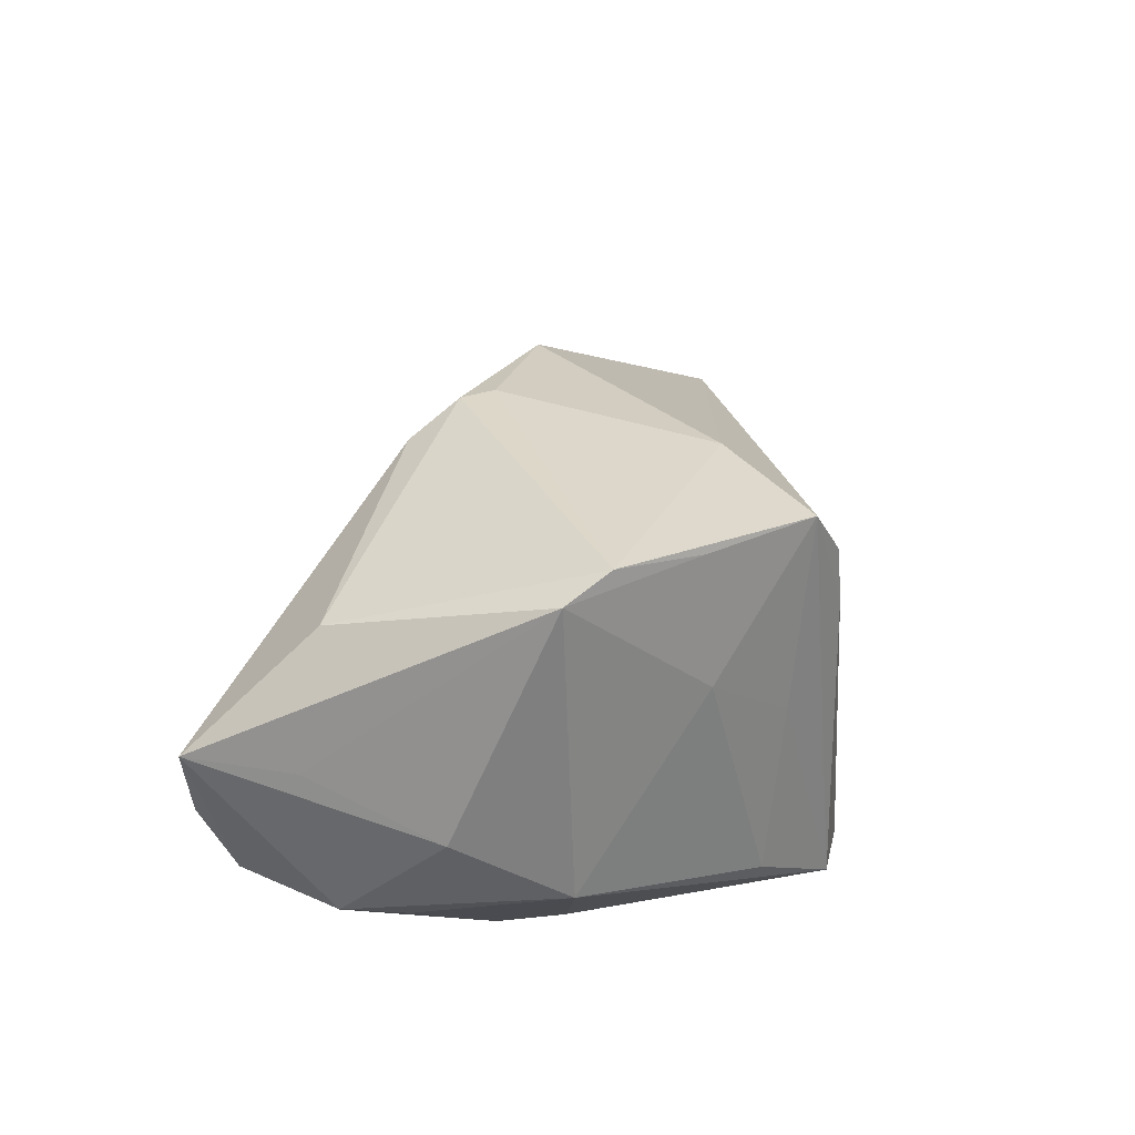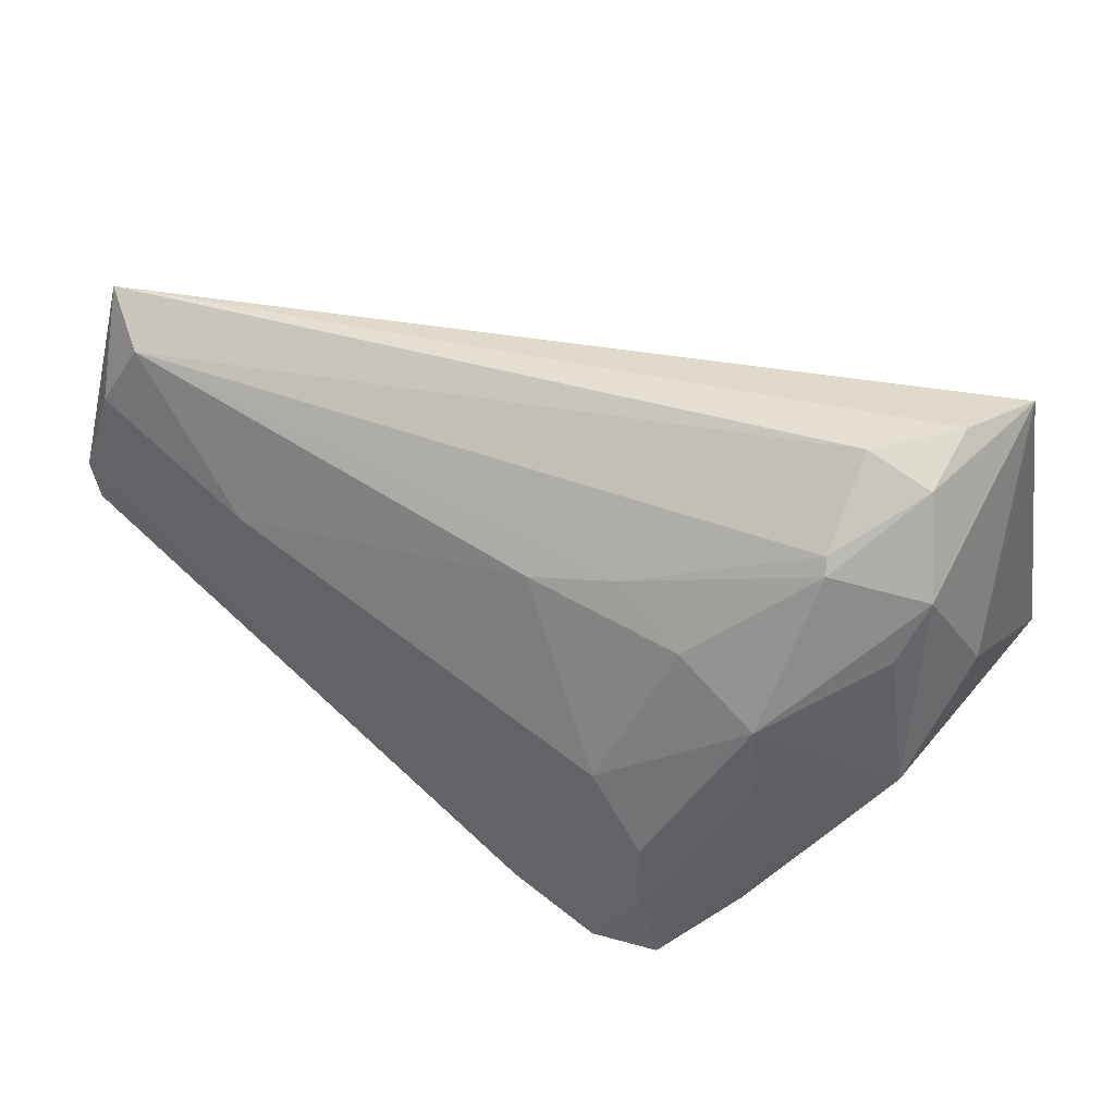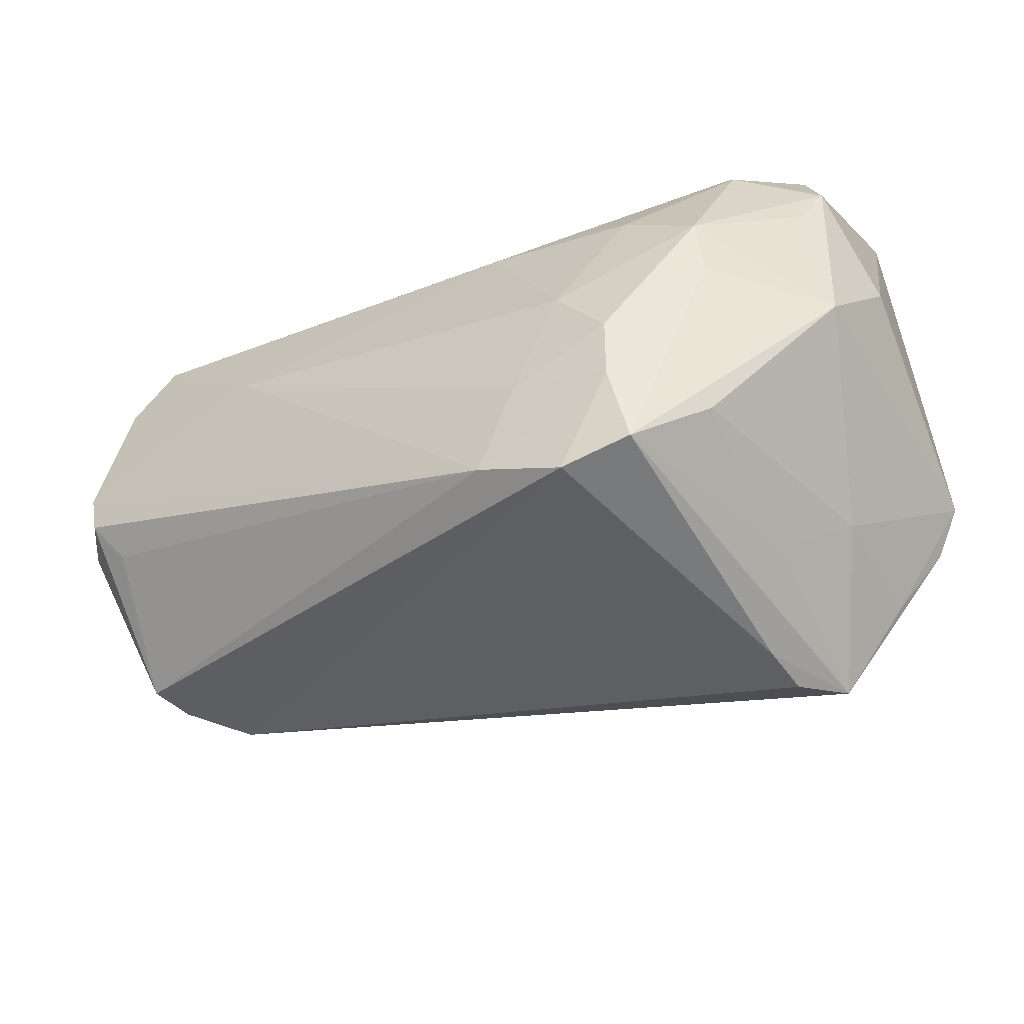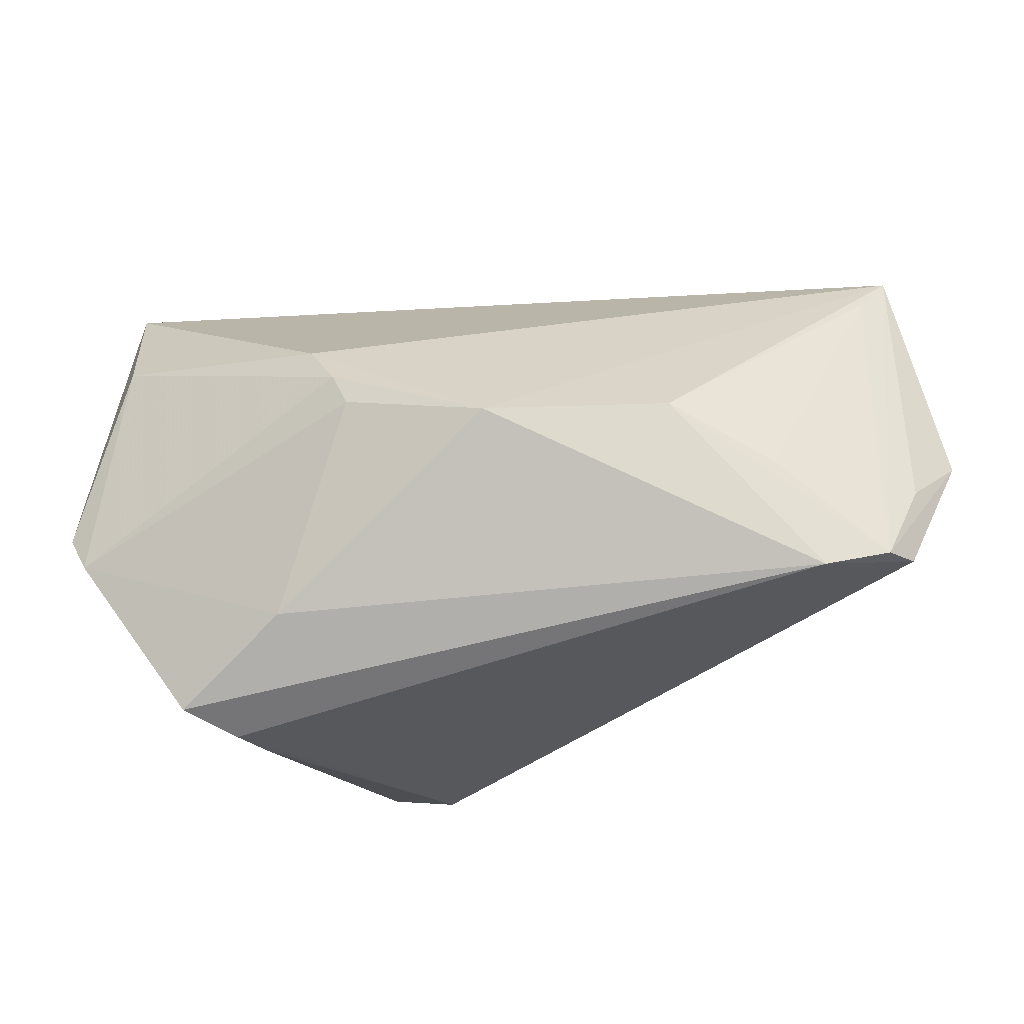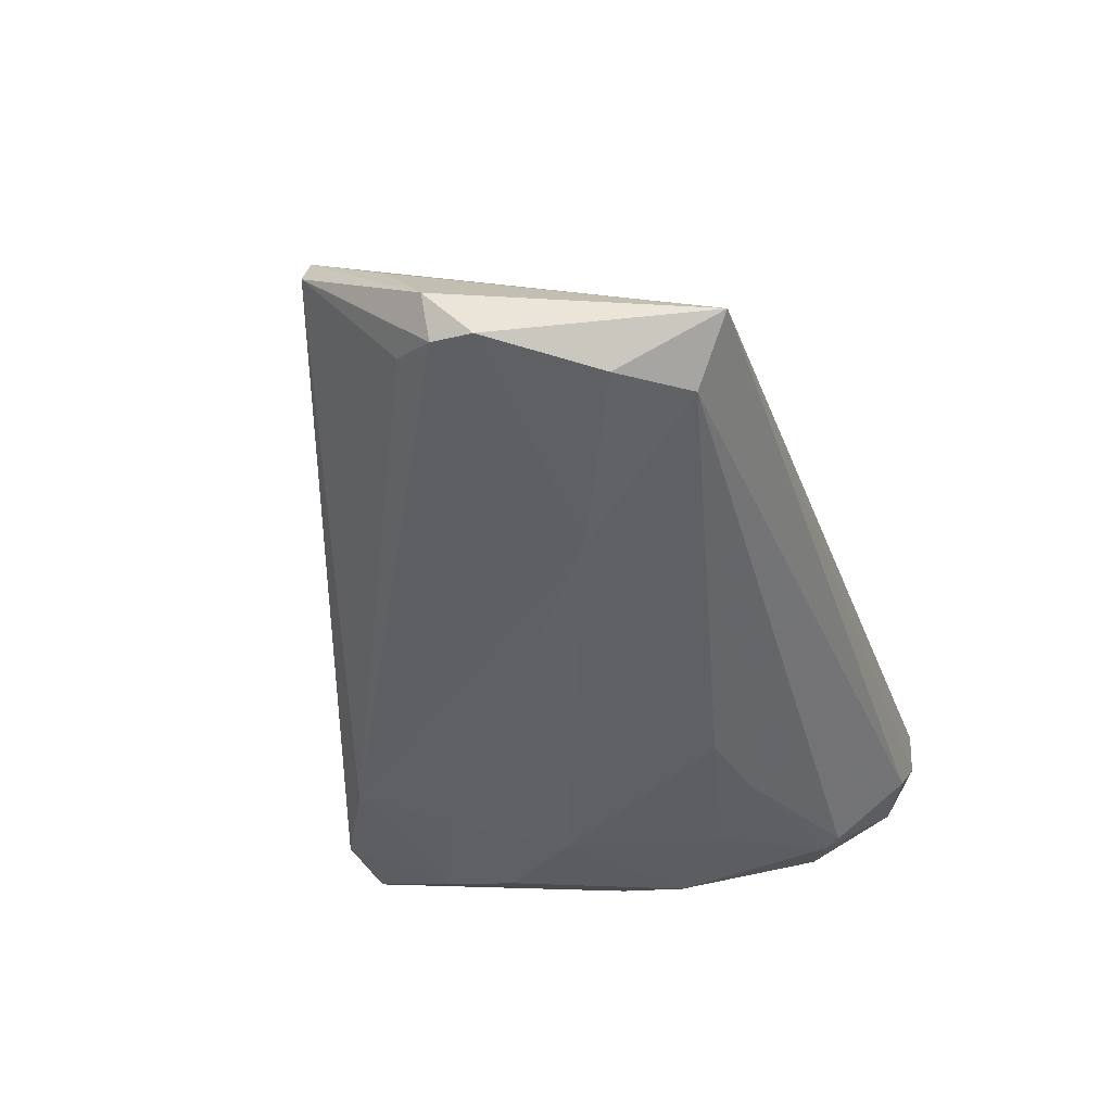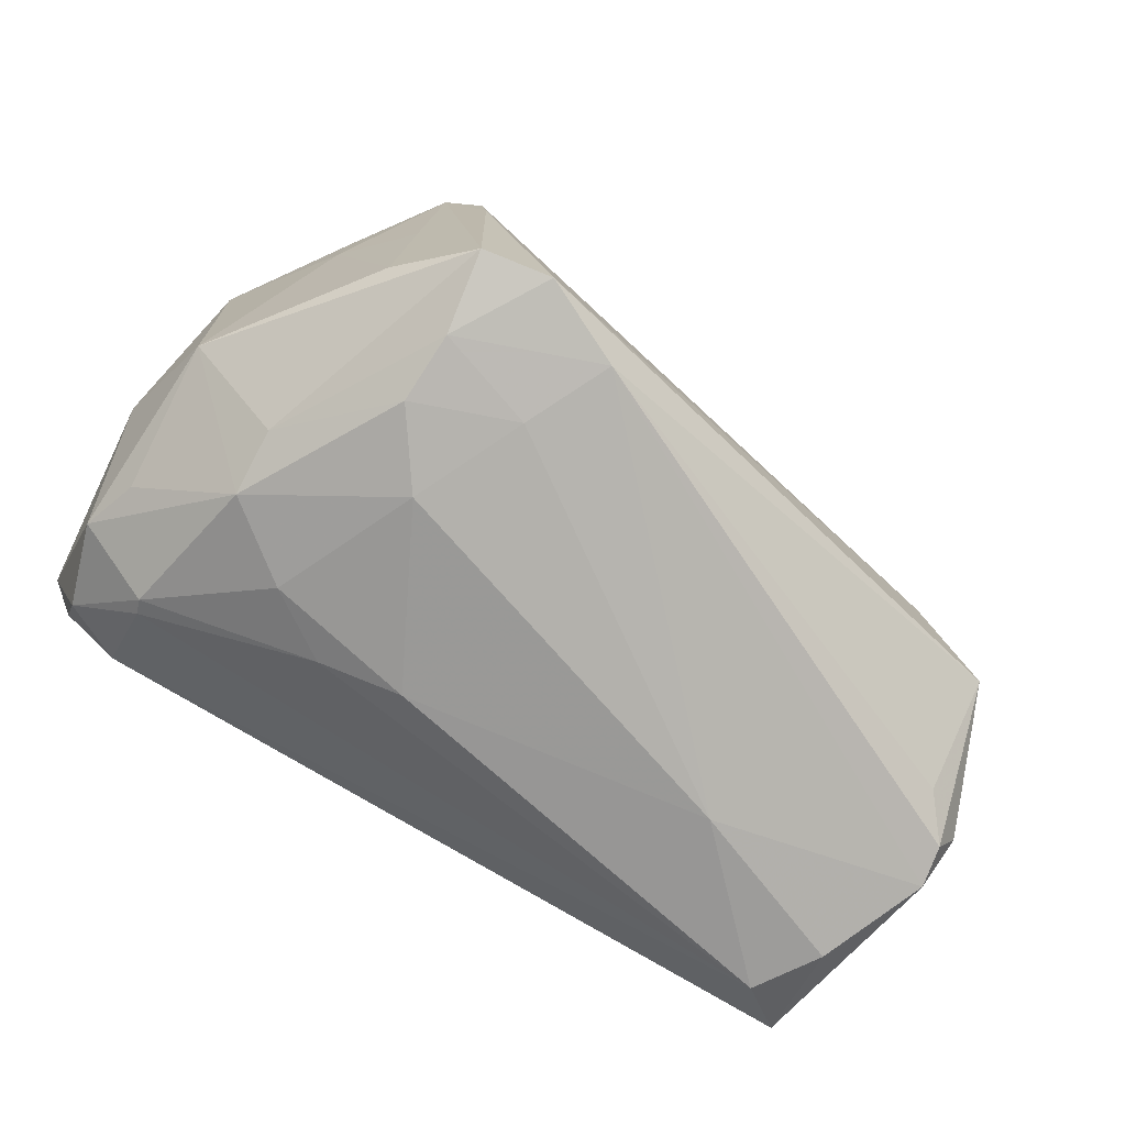
<metadata>
{"format":"obj","ext":"obj","renderer":"f3d","projection":"perspective","resolution":1024,"background":"white","views":[{"elev":29.3,"azim":-84.1,"up":"+Z"},{"elev":32.2,"azim":-148.4,"up":"+Y"},{"elev":-55.2,"azim":-150.9,"up":"+Y"},{"elev":-18.2,"azim":23.3,"up":"+Y"},{"elev":-47.2,"azim":108.7,"up":"+Z"},{"elev":-74.0,"azim":-28.0,"up":"+Z"}]}
</metadata>
<code>
v -0.03242 -0.02888 0.02576
v -0.0189 -0.03347 -0.02292
v -0.01001 0.007018 0.02786
v -0.05408 0.03347 0.006589
v 0.02706 0.005745 0.01505
v -0.02819 -0.03143 0.01977
v -0.02766 -0.03194 0.01326
v -0.0431 0.03274 -0.01066
v -0.03859 0.003869 -0.02389
v -0.01208 0.0107 0.02772
v -0.02631 -0.02303 -0.02555
v -0.0426 0.02371 -0.0178
v 0.025 0.01173 -0.02786
v -0.02722 -0.03252 -0.02245
v -0.05008 0.02939 -0.009646
v -0.02989 0.01116 -0.02464
v -0.01689 0.01577 0.02462
v 0.04376 0.02868 -0.01687
v 0.05193 0.008914 -0.02357
v -0.01214 0.0155 -0.02594
v 0.04832 -0.0009321 -0.01926
v -0.0412 -0.01915 0.01009
v -0.04749 0.01983 0.01875
v 0.05429 0.003933 -0.01767
v 0.0513 -0.01168 -0.004397
v -0.02152 -0.005948 -0.02786
v -0.05246 0.01845 -0.01262
v 0.0431 -0.01391 0.006142
v -0.05038 0.03347 -0.002471
v 0.03979 0.02844 -0.02637
v -0.04308 0.02183 -0.01856
v -0.0475 -0.009387 0.02681
v -0.02211 0.01713 -0.02385
v -0.0513 -0.004846 0.02448
v -0.05015 -0.005957 -0.01095
v -0.03385 -0.02694 0.003256
v -0.03863 -0.003837 -0.02225
v -0.05429 0.006566 -0.002347
v -0.05396 0.02136 0.005197
v -0.03501 -0.02514 -0.0168
v -0.04105 -0.01806 0.02546
v 0.03786 -0.0008468 0.007666
v 0.04579 0.03347 -0.02227
v -0.0497 0.01146 -0.01468
v -0.008951 -0.02812 -0.02399
v 0.04963 -0.01173 0.0005929
v 0.05151 0.004012 -0.02251
v 0.04513 0.02096 -0.02656
v -0.01907 -0.01856 0.02692
v -0.02709 -0.01482 -0.0269
v 0.00736 0.00423 0.02594
v 0.05139 -0.001827 -0.007842
v -0.01457 -0.0185 -0.02612
f 4 34 23
f 17 4 23
f 17 51 43
f 43 4 17
f 51 17 10
f 10 17 23
f 43 51 5
f 38 4 27
f 41 22 1
f 34 22 41
f 46 25 24
f 27 4 15
f 29 4 43
f 43 8 29
f 29 15 4
f 8 15 29
f 34 4 39
f 39 38 34
f 4 38 39
f 19 43 24
f 19 48 43
f 13 48 19
f 19 45 13
f 1 22 36
f 22 40 36
f 36 14 1
f 36 40 14
f 14 40 35
f 35 37 14
f 34 38 35
f 35 38 27
f 27 44 35
f 35 22 34
f 35 40 22
f 34 41 32
f 23 34 32
f 32 10 23
f 32 41 1
f 1 49 32
f 14 37 11
f 11 37 50
f 13 45 53
f 53 11 50
f 45 11 53
f 1 14 7
f 7 6 1
f 25 45 21
f 5 46 42
f 24 43 52
f 52 46 24
f 43 46 52
f 28 5 51
f 28 46 5
f 51 49 28
f 1 6 28
f 28 49 1
f 25 46 28
f 12 15 8
f 30 48 13
f 13 20 30
f 43 48 30
f 30 8 43
f 30 12 8
f 26 20 13
f 13 53 26
f 26 53 50
f 10 32 3
f 3 32 49
f 51 10 3
f 3 49 51
f 14 11 2
f 2 11 45
f 2 7 14
f 2 45 25
f 25 28 2
f 6 7 2
f 2 28 6
f 47 19 24
f 24 25 47
f 25 21 47
f 45 19 47
f 47 21 45
f 43 5 18
f 5 42 18
f 18 46 43
f 18 42 46
f 20 26 16
f 20 16 33
f 33 30 20
f 12 30 33
f 50 37 9
f 9 44 27
f 9 26 50
f 9 16 26
f 9 35 44
f 37 35 9
f 12 33 31
f 31 33 16
f 16 9 31
f 31 9 27
f 27 15 31
f 15 12 31

</code>
